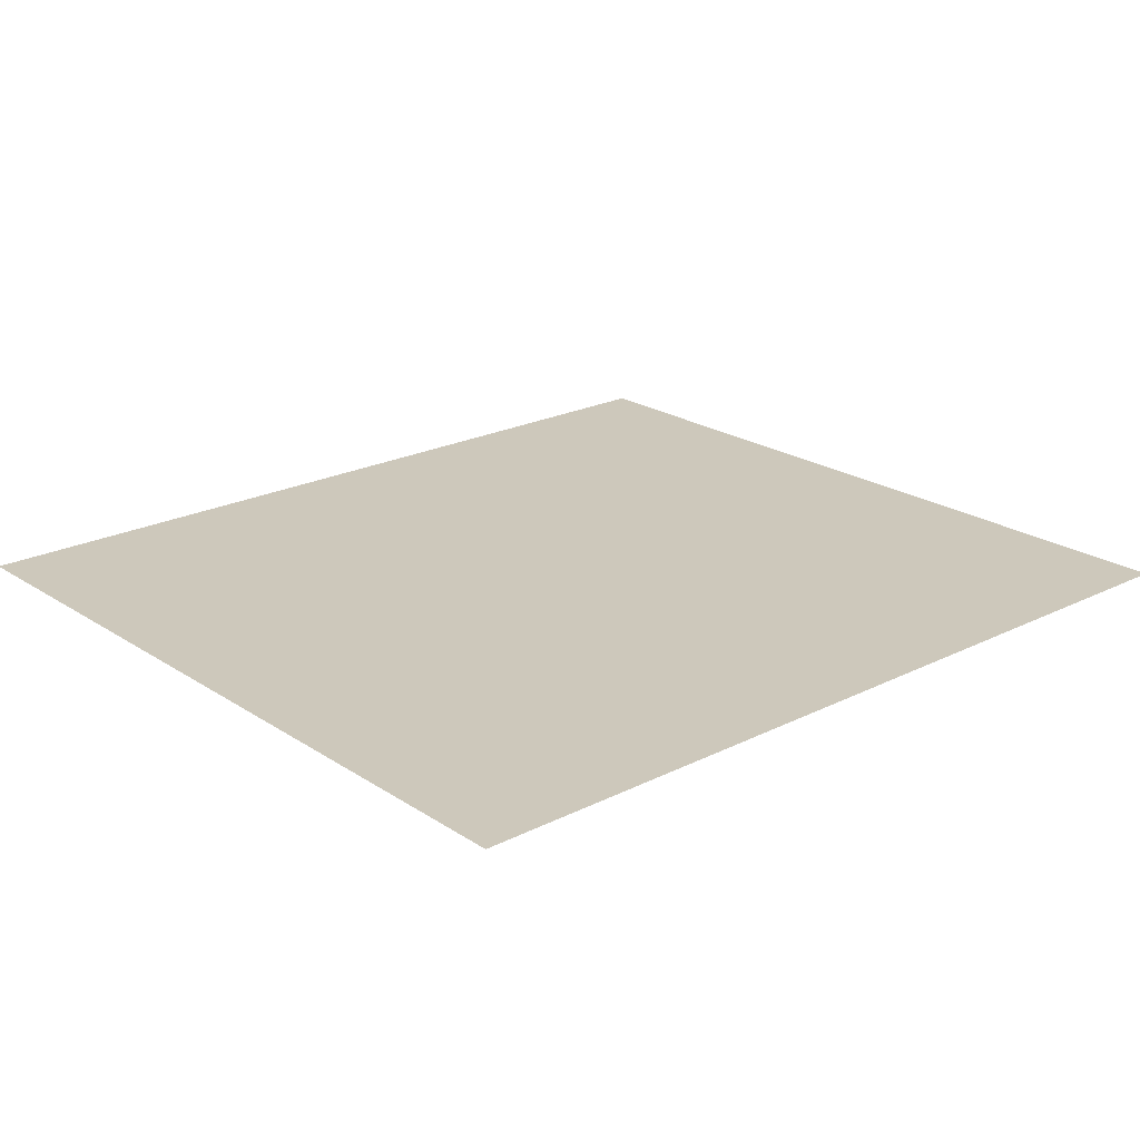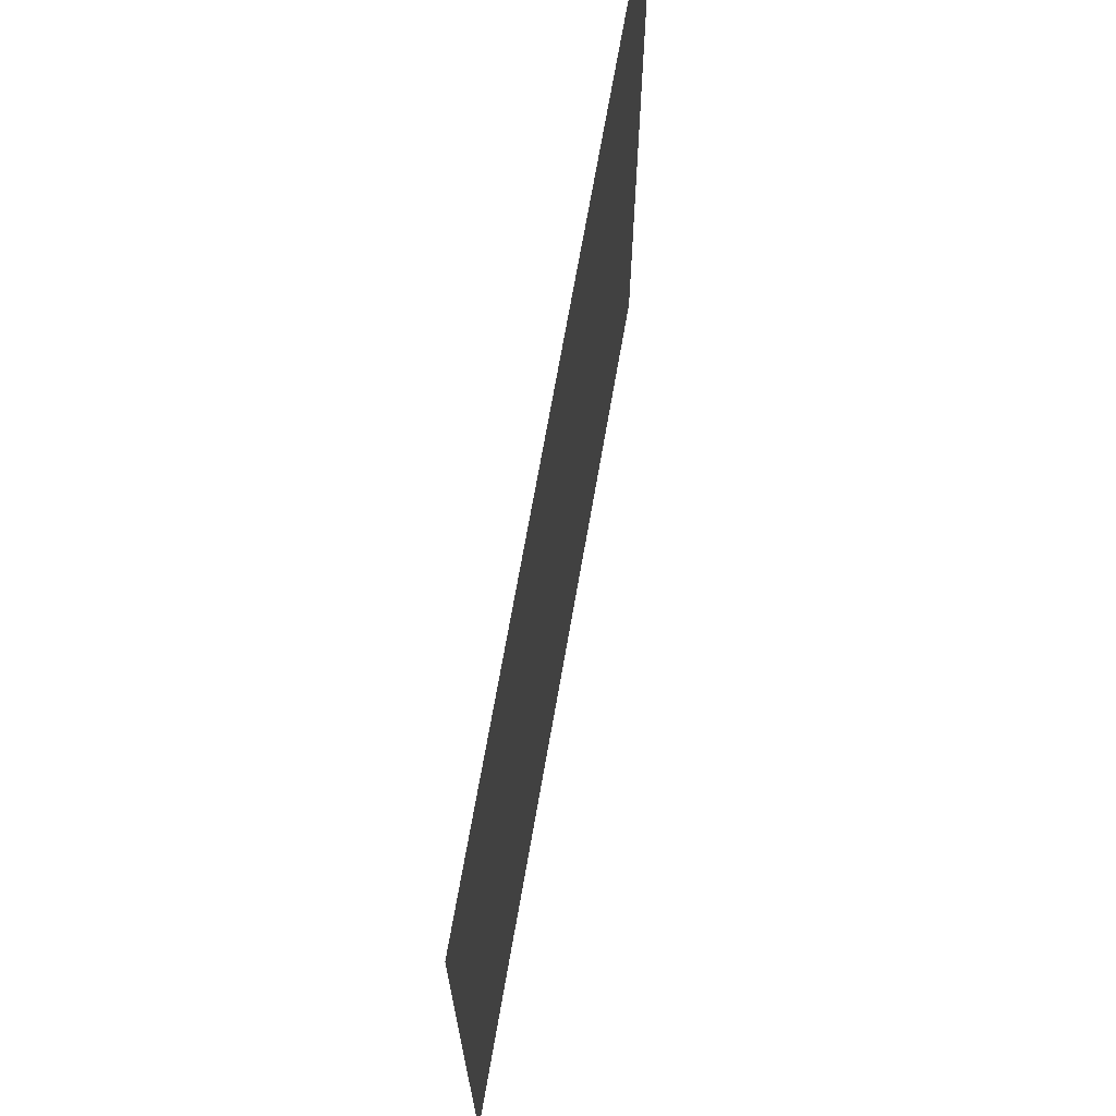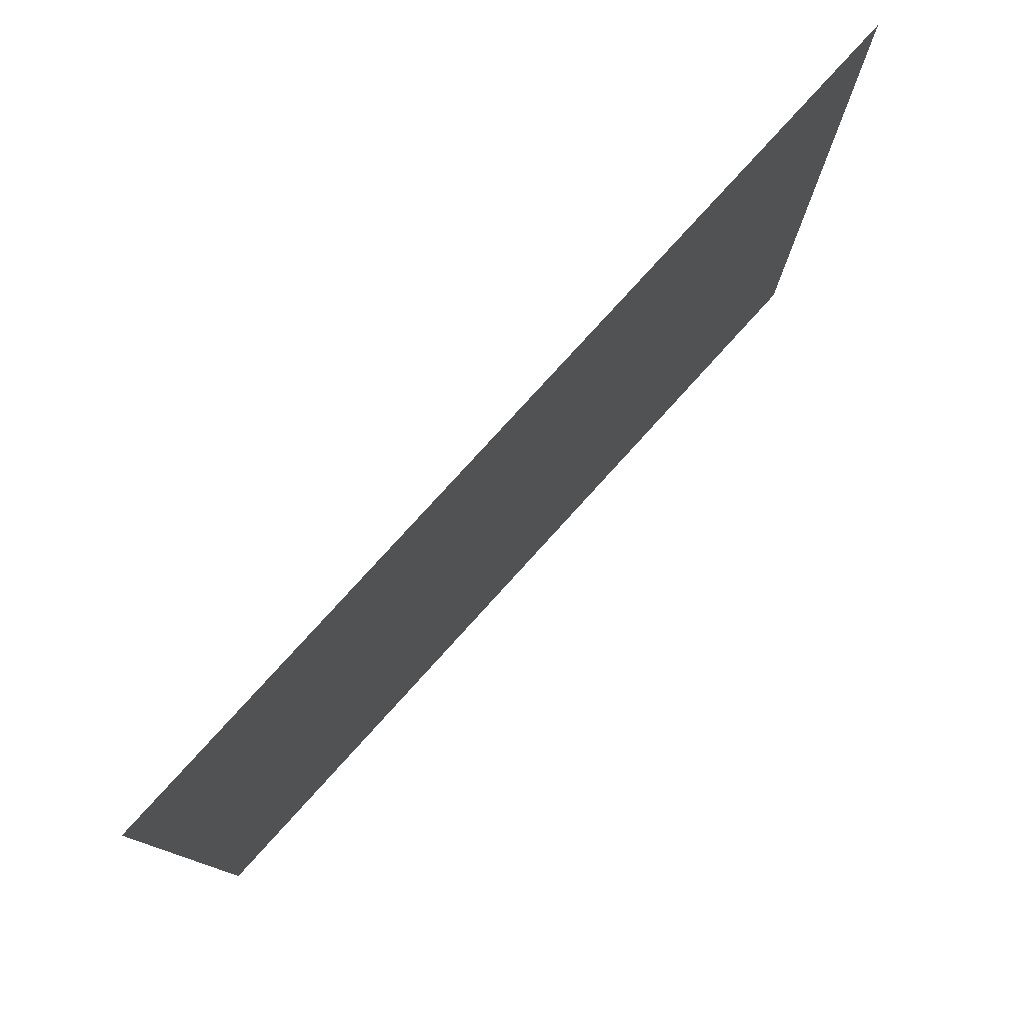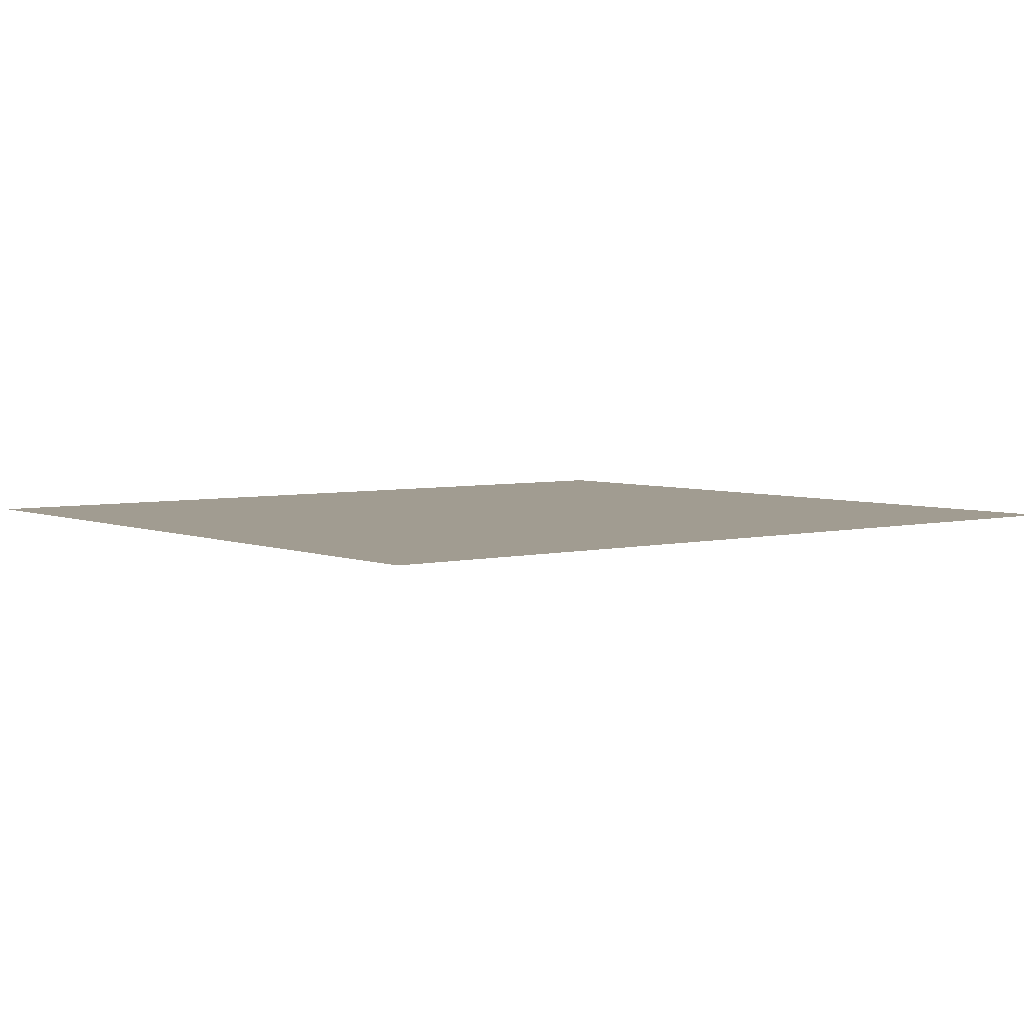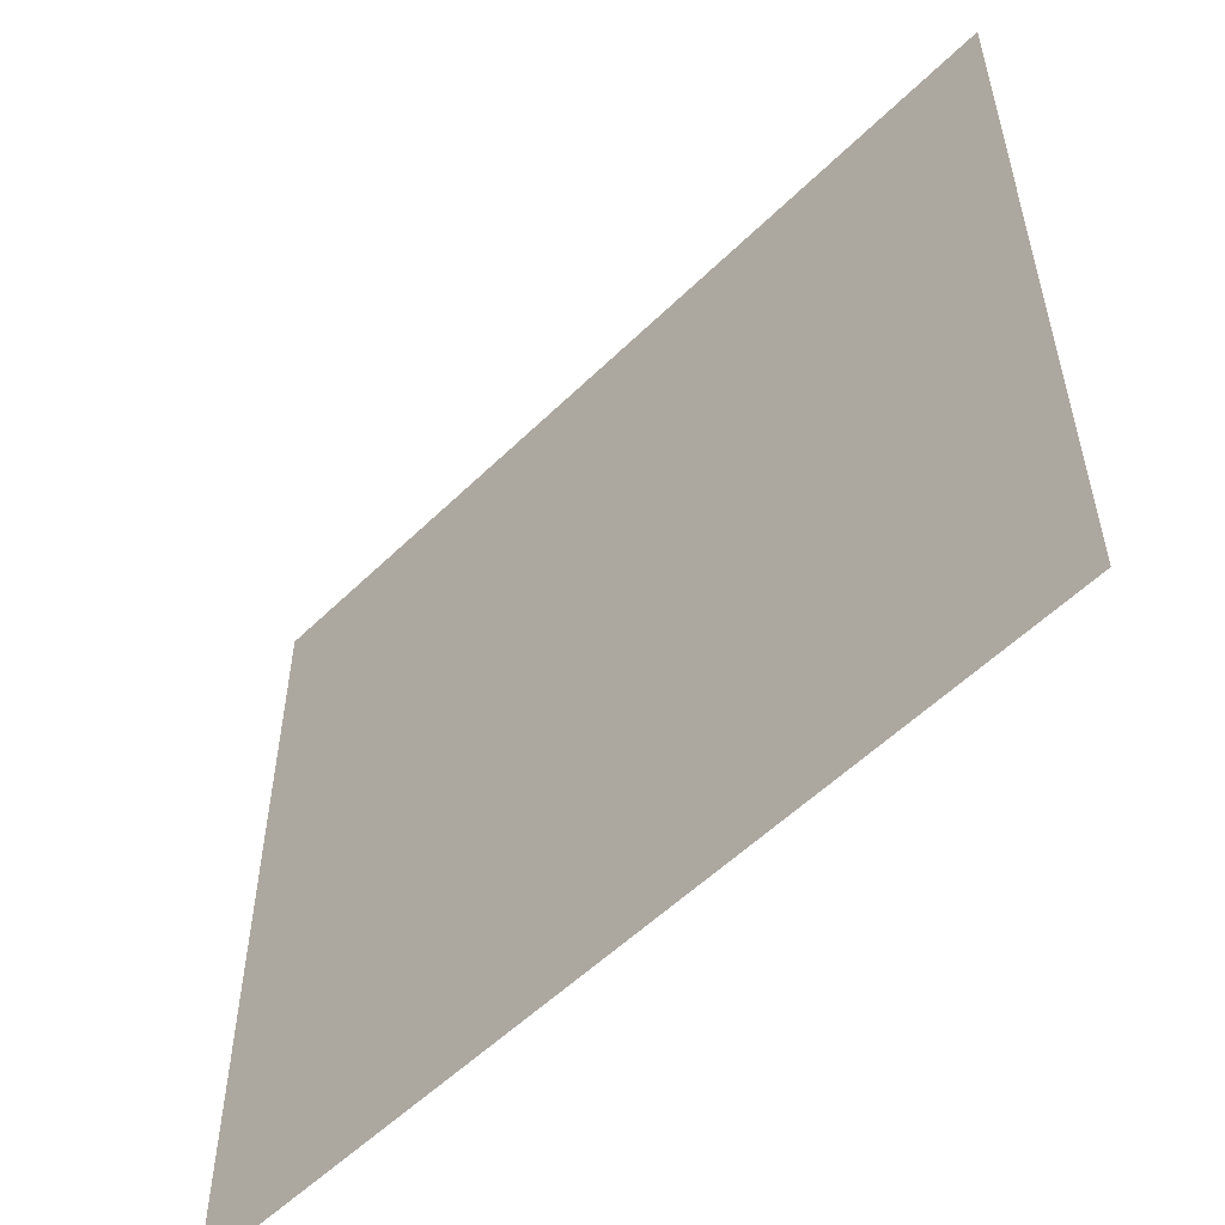
<metadata>
{"format":"obj","ext":"obj","renderer":"f3d","projection":"perspective","resolution":1024,"background":"white","views":[{"elev":21.9,"azim":138.7,"up":"+Z"},{"elev":70.0,"azim":99.9,"up":"+Y"},{"elev":79.3,"azim":-47.7,"up":"+Y"},{"elev":4.5,"azim":141.8,"up":"+Z"},{"elev":-54.9,"azim":-134.2,"up":"+Y"}]}
</metadata>
<code>
g [eyeL2] eye
v 0.165 -0.15 0
v 0.165 0.15 0
v -0.165 0.15 0
v -0.165 -0.15 0
g [eyeL2] eye_0
f 1 4 2
f 2 4 3

</code>
